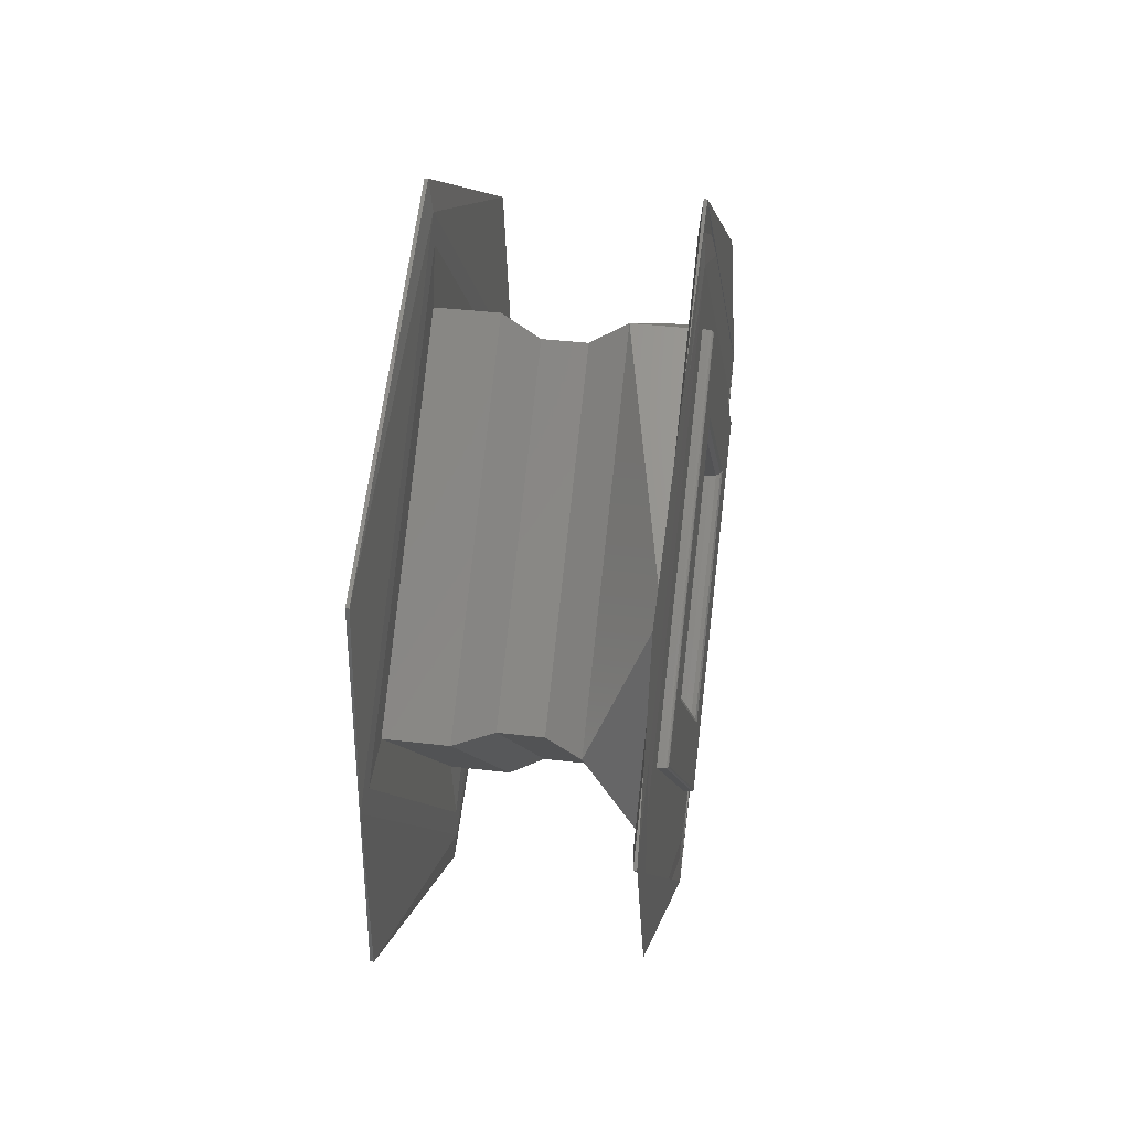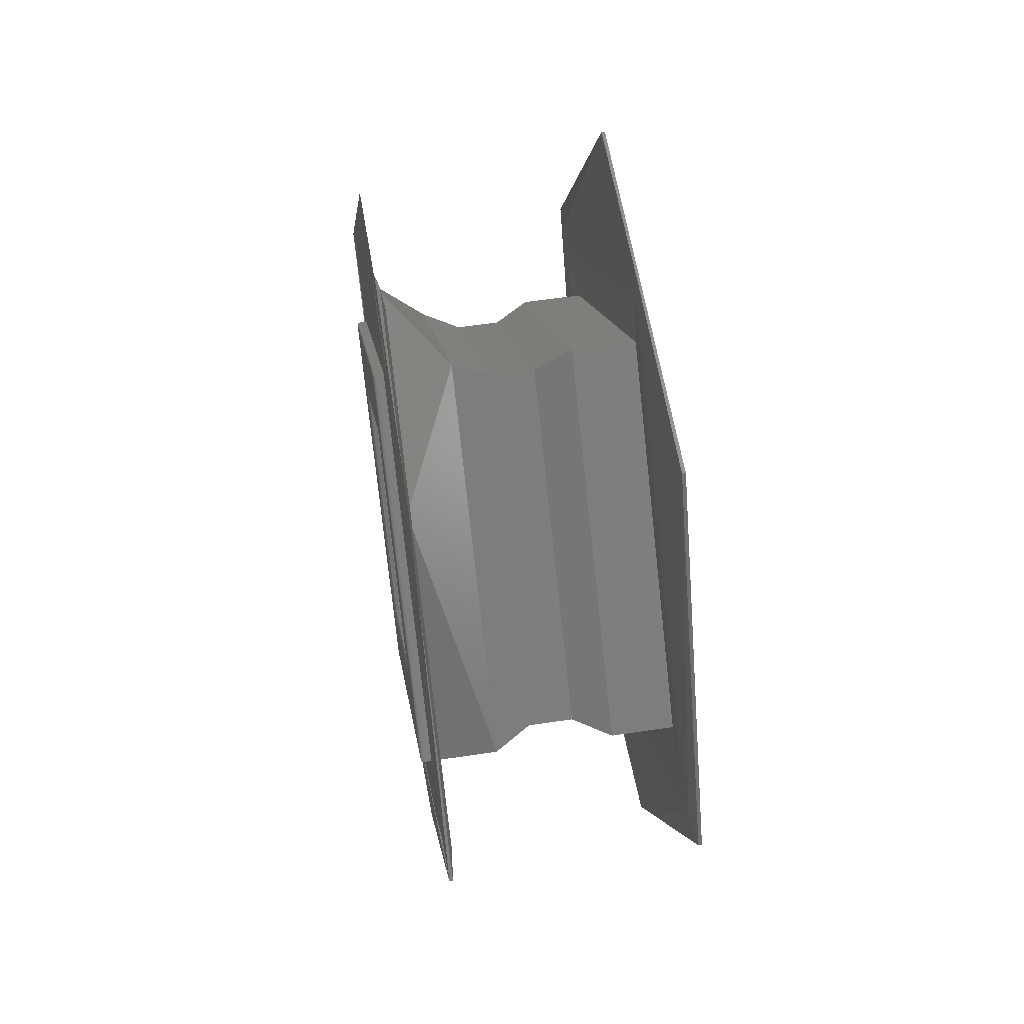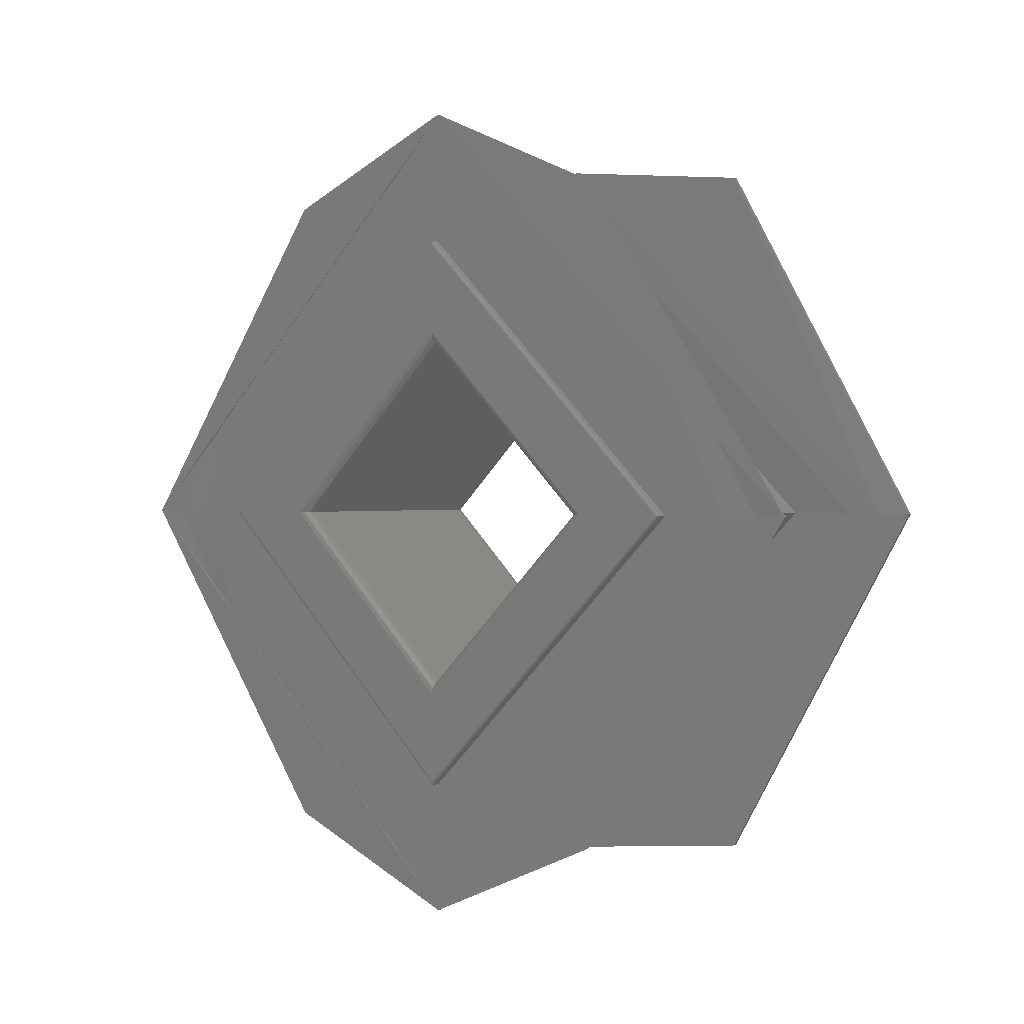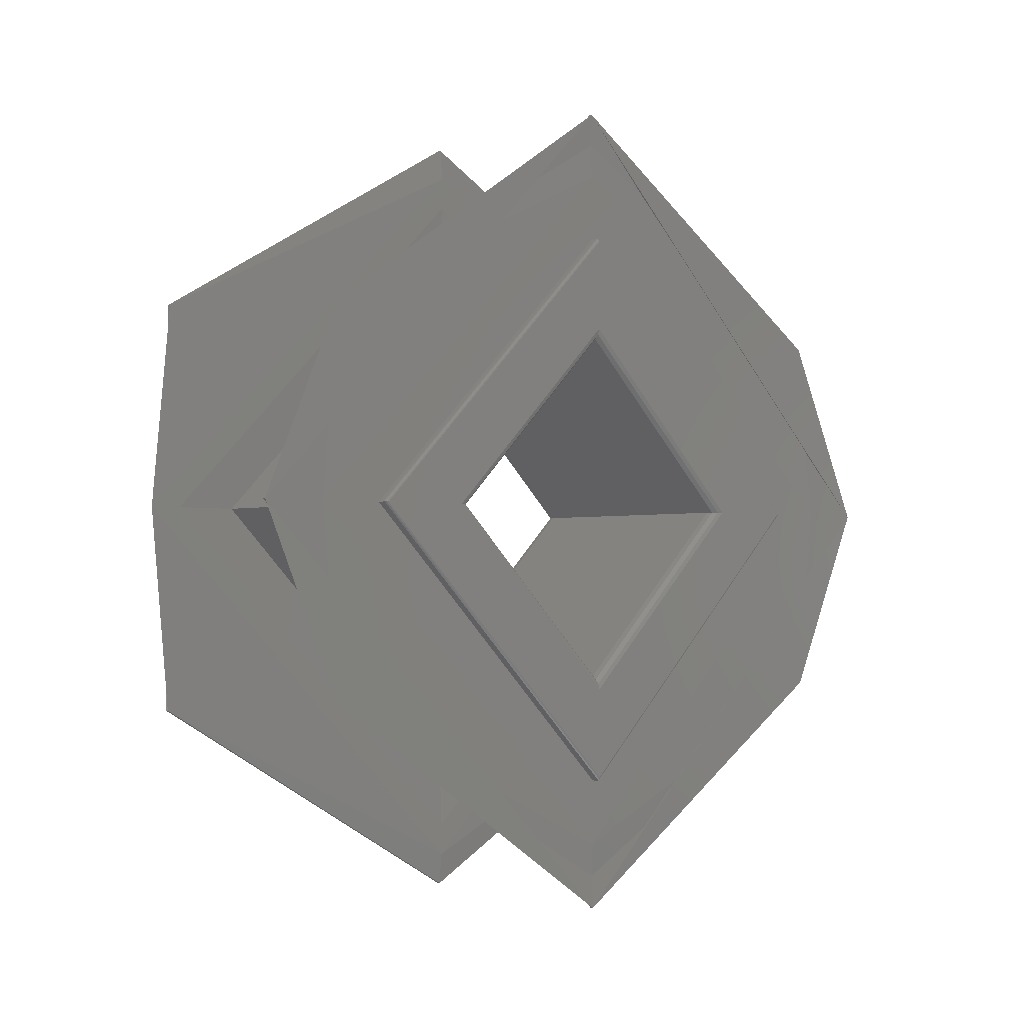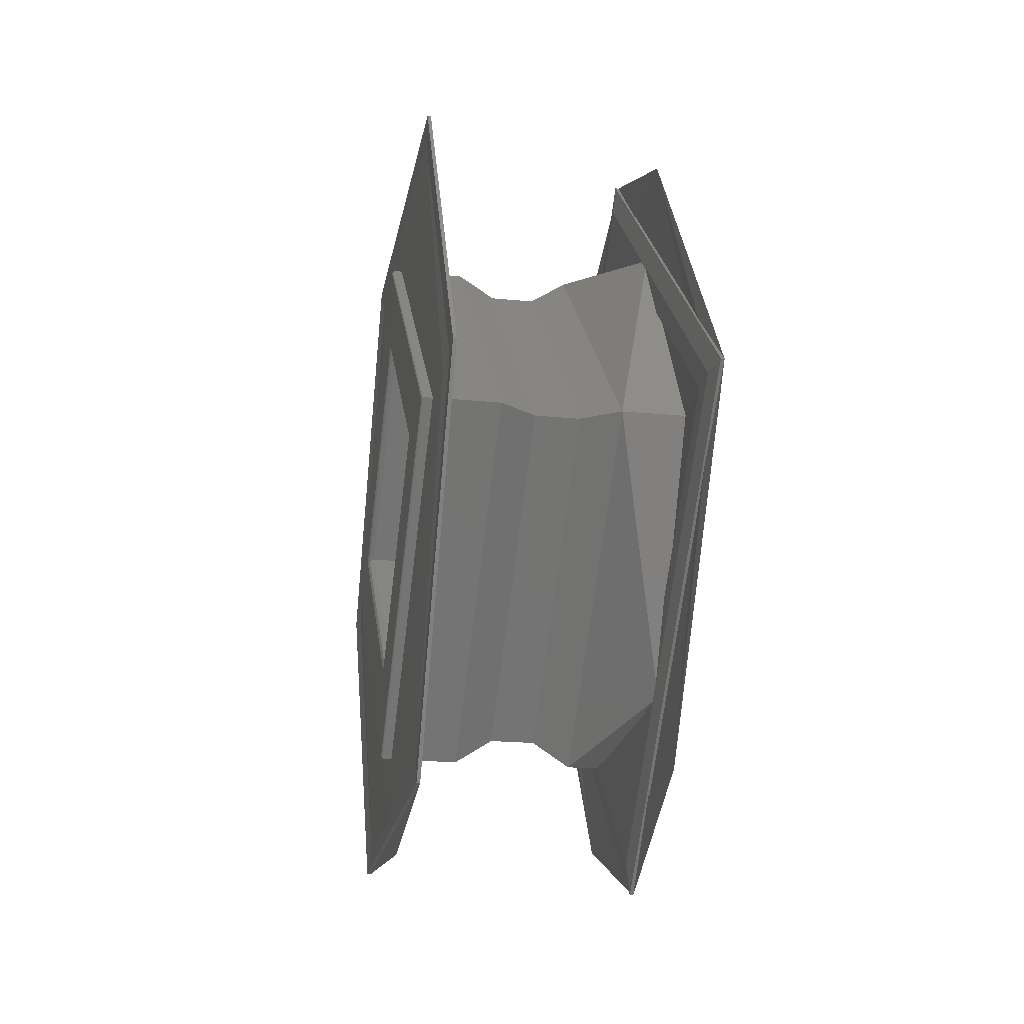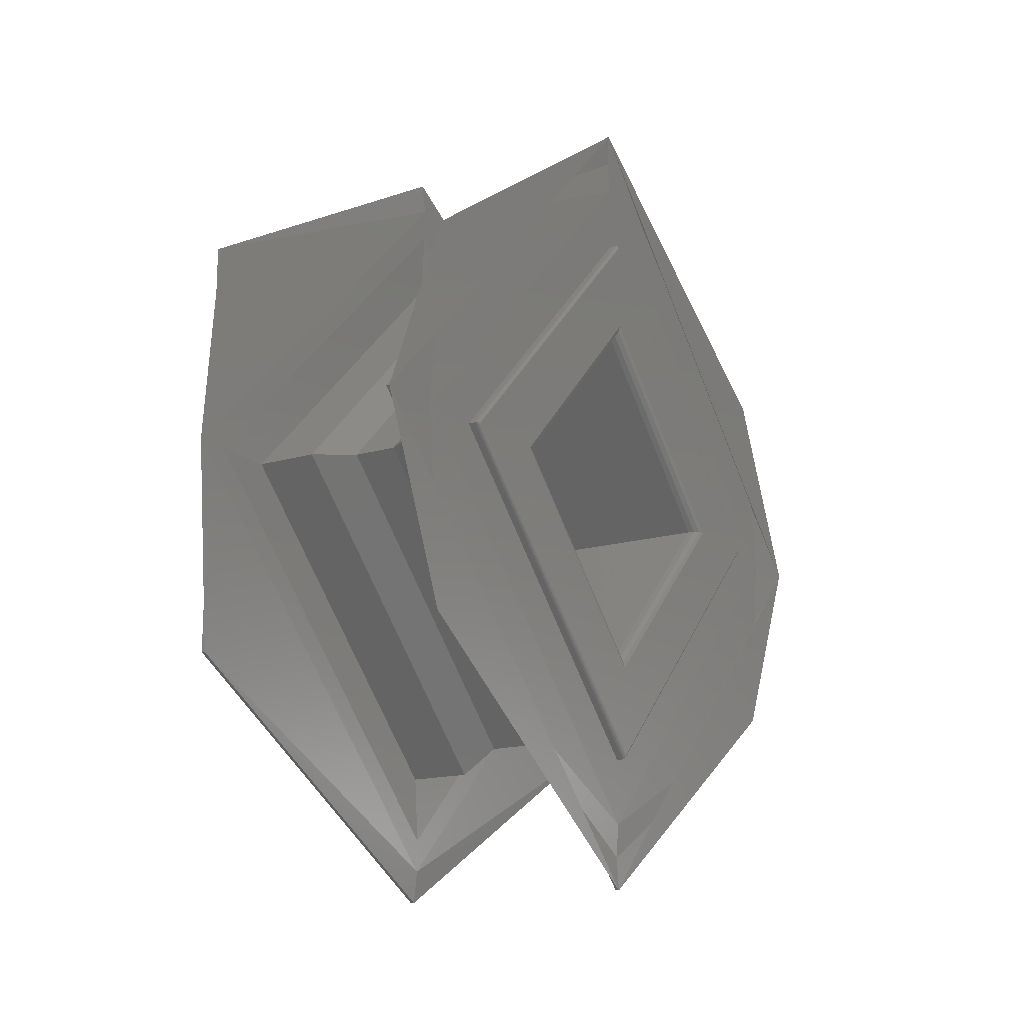
<metadata>
{"format":"stl","ext":"stl","renderer":"f3d","projection":"perspective","resolution":1024,"background":"white","views":[{"elev":36.9,"azim":-171.1,"up":"+Z"},{"elev":57.7,"azim":-8.8,"up":"+Y"},{"elev":0.8,"azim":-52.5,"up":"+Y"},{"elev":-2.0,"azim":-131.6,"up":"+Z"},{"elev":-21.4,"azim":170.1,"up":"+Y"},{"elev":-15.9,"azim":-148.3,"up":"+Z"}]}
</metadata>
<code>
# stl→obj: 144 verts, 308 faces
v 0.207 -0.2822 0.8546
v 0.207 -0.2799 0.8546
v 0.207 -0.287 0.8617
v 0.207 -0.287 0.8594
v 0.207 -0.2941 0.8546
v 0.207 -0.2918 0.8546
v 0.207 -0.287 0.8474
v 0.207 -0.287 0.8498
v 0.2069 -0.2825 0.8546
v 0.2069 -0.287 0.8591
v 0.2067 -0.287 0.8591
v 0.2067 -0.2825 0.8546
v 0.207 -0.2823 0.8546
v 0.207 -0.287 0.8592
v 0.2069 -0.287 0.85
v 0.2067 -0.287 0.8501
v 0.207 -0.287 0.8499
v 0.2069 -0.2915 0.8546
v 0.2067 -0.2915 0.8546
v 0.207 -0.2917 0.8546
v 0.2003 -0.2825 0.8546
v 0.2003 -0.287 0.8591
v 0.2003 -0.287 0.8501
v 0.2003 -0.2915 0.8546
v 0.2 -0.2823 0.8546
v 0.2 -0.287 0.8592
v 0.2 -0.287 0.8594
v 0.2 -0.2822 0.8546
v 0.2001 -0.2825 0.8546
v 0.2001 -0.287 0.8591
v 0.2 -0.287 0.8499
v 0.2 -0.287 0.8498
v 0.2001 -0.287 0.85
v 0.2 -0.2917 0.8546
v 0.2 -0.2918 0.8546
v 0.2001 -0.2915 0.8546
v 0.2 -0.287 0.8617
v 0.2 -0.2799 0.8546
v 0.2 -0.2941 0.8546
v 0.2 -0.287 0.8474
v 0.2001 -0.2798 0.8546
v 0.2001 -0.287 0.8618
v 0.2 -0.2798 0.8546
v 0.2001 -0.287 0.8474
v 0.2001 -0.287 0.8473
v 0.2001 -0.2942 0.8546
v 0.2 -0.2942 0.8546
v 0.2003 -0.287 0.8618
v 0.2003 -0.2798 0.8546
v 0.2003 -0.287 0.8473
v 0.2003 -0.2942 0.8546
v 0.2004 -0.2807 0.8582
v 0.2004 -0.287 0.8618
v 0.202 -0.287 0.8618
v 0.202 -0.2798 0.8546
v 0.2004 -0.2807 0.851
v 0.202 -0.287 0.8473
v 0.2004 -0.287 0.8473
v 0.2004 -0.2933 0.851
v 0.202 -0.2942 0.8546
v 0.2004 -0.2933 0.8582
v 0.2003 -0.287 0.8635
v 0.2003 -0.2781 0.8546
v 0.2003 -0.287 0.8457
v 0.2003 -0.2959 0.8546
v 0.2003 -0.2786 0.8497
v 0.2003 -0.287 0.8448
v 0.2003 -0.2786 0.8595
v 0.2003 -0.287 0.8643
v 0.2003 -0.2954 0.8595
v 0.2003 -0.2954 0.8497
v 0.2003 -0.287 0.8652
v 0.2003 -0.2764 0.8546
v 0.2003 -0.287 0.844
v 0.2003 -0.2976 0.8546
v 0.2004 -0.287 0.8652
v 0.2004 -0.2764 0.8546
v 0.2004 -0.287 0.844
v 0.2004 -0.2976 0.8546
v 0.2004 -0.287 0.8643
v 0.2004 -0.2772 0.8546
v 0.2004 -0.287 0.8448
v 0.2004 -0.2968 0.8546
v 0.2004 -0.287 0.8635
v 0.2004 -0.2781 0.8546
v 0.2004 -0.2959 0.8546
v 0.2004 -0.287 0.8457
v 0.2029 -0.2804 0.8546
v 0.2029 -0.287 0.8612
v 0.2041 -0.2804 0.8546
v 0.205 -0.287 0.8618
v 0.205 -0.2798 0.8546
v 0.2041 -0.287 0.8612
v 0.2029 -0.287 0.848
v 0.2041 -0.287 0.848
v 0.205 -0.287 0.8473
v 0.2029 -0.2936 0.8546
v 0.2041 -0.2936 0.8546
v 0.205 -0.2942 0.8546
v 0.2067 -0.2798 0.8546
v 0.2067 -0.287 0.8618
v 0.2069 -0.287 0.8618
v 0.2069 -0.2798 0.8546
v 0.2067 -0.287 0.8473
v 0.2069 -0.287 0.8473
v 0.2067 -0.2942 0.8546
v 0.2069 -0.2942 0.8546
v 0.2066 -0.287 0.8618
v 0.2066 -0.2798 0.8546
v 0.2066 -0.287 0.8473
v 0.2066 -0.2942 0.8546
v 0.2067 -0.2781 0.8546
v 0.2067 -0.287 0.8635
v 0.2067 -0.2959 0.8546
v 0.2067 -0.287 0.8457
v 0.2067 -0.2786 0.8595
v 0.2067 -0.287 0.8643
v 0.2067 -0.2786 0.8497
v 0.2067 -0.287 0.8448
v 0.2067 -0.2954 0.8497
v 0.2067 -0.2954 0.8595
v 0.2067 -0.2778 0.8493
v 0.2067 -0.287 0.844
v 0.2067 -0.2778 0.8599
v 0.2067 -0.287 0.8652
v 0.2067 -0.2962 0.8599
v 0.2067 -0.2962 0.8493
v 0.2066 -0.2778 0.8599
v 0.2066 -0.287 0.8652
v 0.2066 -0.2778 0.8493
v 0.2066 -0.287 0.844
v 0.2066 -0.2962 0.8493
v 0.2066 -0.2962 0.8599
v 0.2066 -0.287 0.8448
v 0.2066 -0.2772 0.8546
v 0.2066 -0.287 0.8643
v 0.2066 -0.2968 0.8546
v 0.2066 -0.2781 0.8546
v 0.2066 -0.287 0.8635
v 0.2066 -0.2959 0.8546
v 0.2066 -0.287 0.8457
v 0.207 -0.2798 0.8546
v 0.2069 -0.287 0.8474
v 0.207 -0.2942 0.8546
f 1 2 3
f 1 3 4
f 5 6 4
f 5 4 3
f 7 1 8
f 7 8 6
f 7 2 1
f 7 6 5
f 9 10 11
f 9 11 12
f 13 1 4
f 13 4 14
f 13 14 10
f 13 10 9
f 15 12 16
f 15 9 12
f 17 8 1
f 17 13 9
f 17 9 15
f 17 1 13
f 18 16 19
f 18 19 11
f 18 11 10
f 18 15 16
f 20 6 8
f 20 4 6
f 20 14 4
f 20 10 14
f 20 17 15
f 20 8 17
f 20 18 10
f 20 15 18
f 21 11 22
f 21 12 11
f 23 16 12
f 23 12 21
f 24 19 16
f 24 16 23
f 22 11 19
f 22 19 24
f 25 26 27
f 25 27 28
f 29 21 22
f 29 22 30
f 29 30 26
f 29 26 25
f 31 28 32
f 31 25 28
f 33 23 21
f 33 29 25
f 33 25 31
f 33 21 29
f 34 32 35
f 34 35 27
f 34 27 26
f 34 31 32
f 36 24 23
f 36 22 24
f 36 30 22
f 36 26 30
f 36 33 31
f 36 23 33
f 36 34 26
f 36 31 34
f 28 37 38
f 28 27 37
f 39 27 35
f 39 37 27
f 40 32 28
f 40 35 32
f 40 28 38
f 40 39 35
f 41 42 42
f 41 42 41
f 43 38 37
f 43 37 37
f 43 37 42
f 43 42 41
f 44 41 45
f 44 41 41
f 40 40 38
f 40 43 41
f 40 41 44
f 40 38 43
f 46 45 46
f 46 46 42
f 46 42 42
f 46 44 45
f 47 39 40
f 47 37 39
f 47 37 37
f 47 42 37
f 47 40 44
f 47 40 40
f 47 46 42
f 47 44 46
f 41 42 48
f 41 48 49
f 45 49 50
f 45 41 49
f 46 50 51
f 46 45 50
f 42 51 48
f 42 46 51
f 52 53 54
f 52 54 55
f 56 55 57
f 56 52 55
f 58 56 57
f 59 57 60
f 59 58 57
f 61 60 54
f 61 59 60
f 53 61 54
f 48 62 63
f 48 63 49
f 64 50 49
f 64 49 63
f 65 51 50
f 65 48 51
f 65 62 48
f 65 50 64
f 66 67 64
f 63 66 64
f 68 66 63
f 62 68 63
f 69 68 62
f 70 69 62
f 65 70 62
f 71 70 65
f 64 71 65
f 67 71 64
f 68 69 72
f 73 68 72
f 66 68 73
f 74 67 66
f 71 67 74
f 70 71 75
f 72 69 70
f 72 70 75
f 74 66 73
f 75 71 74
f 73 72 76
f 73 76 77
f 74 77 78
f 74 73 77
f 75 78 79
f 75 74 78
f 72 79 76
f 72 75 79
f 77 76 80
f 77 80 81
f 78 81 82
f 78 77 81
f 79 82 83
f 79 78 82
f 76 83 80
f 76 79 83
f 84 81 80
f 84 85 81
f 83 86 84
f 83 84 80
f 82 87 86
f 82 85 87
f 82 81 85
f 82 86 83
f 56 58 87
f 85 56 87
f 52 56 85
f 84 53 52
f 84 52 85
f 61 53 84
f 86 61 84
f 59 61 86
f 87 58 59
f 87 59 86
f 88 54 89
f 88 55 54
f 90 91 92
f 90 89 93
f 90 93 91
f 90 88 89
f 94 57 55
f 94 55 88
f 95 92 96
f 95 88 90
f 95 94 88
f 95 90 92
f 97 89 54
f 97 54 60
f 97 60 57
f 97 57 94
f 98 93 89
f 98 91 93
f 98 96 99
f 98 99 91
f 98 97 94
f 98 89 97
f 98 95 96
f 98 94 95
f 100 101 102
f 100 102 103
f 104 103 105
f 104 100 103
f 106 105 107
f 106 104 105
f 101 107 102
f 101 106 107
f 92 91 108
f 92 108 109
f 96 109 110
f 96 92 109
f 99 110 111
f 99 96 110
f 91 111 108
f 91 99 111
f 101 112 113
f 101 100 112
f 114 106 101
f 114 101 113
f 115 100 104
f 115 104 106
f 115 112 100
f 115 106 114
f 116 117 113
f 112 116 113
f 118 116 112
f 115 118 112
f 119 118 115
f 120 119 115
f 114 120 115
f 121 120 114
f 113 121 114
f 117 121 113
f 122 119 123
f 122 118 119
f 124 116 118
f 124 118 122
f 125 117 116
f 125 116 124
f 126 121 117
f 126 117 125
f 127 120 121
f 127 121 126
f 123 119 120
f 123 120 127
f 128 129 125
f 128 125 124
f 130 124 122
f 130 128 124
f 131 122 123
f 131 130 122
f 132 123 127
f 132 131 123
f 133 127 126
f 133 132 127
f 129 126 125
f 129 133 126
f 130 131 134
f 135 130 134
f 128 130 135
f 136 128 135
f 129 128 136
f 133 129 136
f 137 133 136
f 132 133 137
f 134 132 137
f 131 132 134
f 138 136 135
f 138 139 136
f 137 139 140
f 137 136 139
f 134 140 141
f 134 141 138
f 134 138 135
f 134 137 140
f 138 108 139
f 138 109 108
f 141 110 109
f 141 109 138
f 140 111 110
f 140 110 141
f 139 108 111
f 139 111 140
f 142 3 3
f 142 3 2
f 103 103 102
f 103 102 102
f 103 102 3
f 103 3 142
f 7 2 7
f 7 142 2
f 143 105 103
f 143 103 142
f 143 142 7
f 143 103 103
f 144 5 3
f 144 7 5
f 144 3 3
f 144 7 7
f 107 102 107
f 107 107 105
f 107 102 102
f 107 3 102
f 107 105 143
f 107 7 144
f 107 144 3
f 107 143 7

</code>
